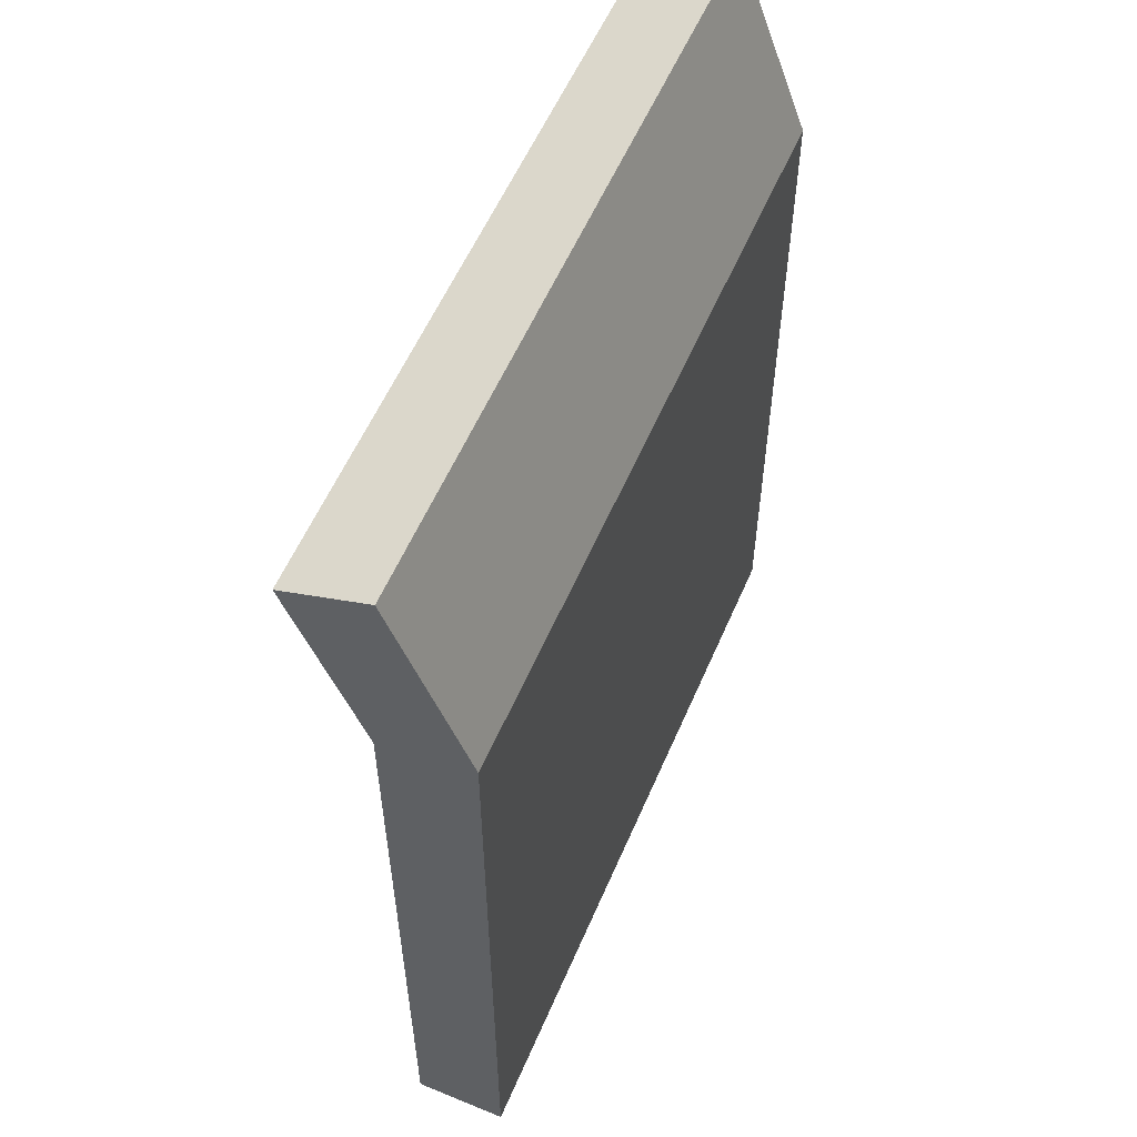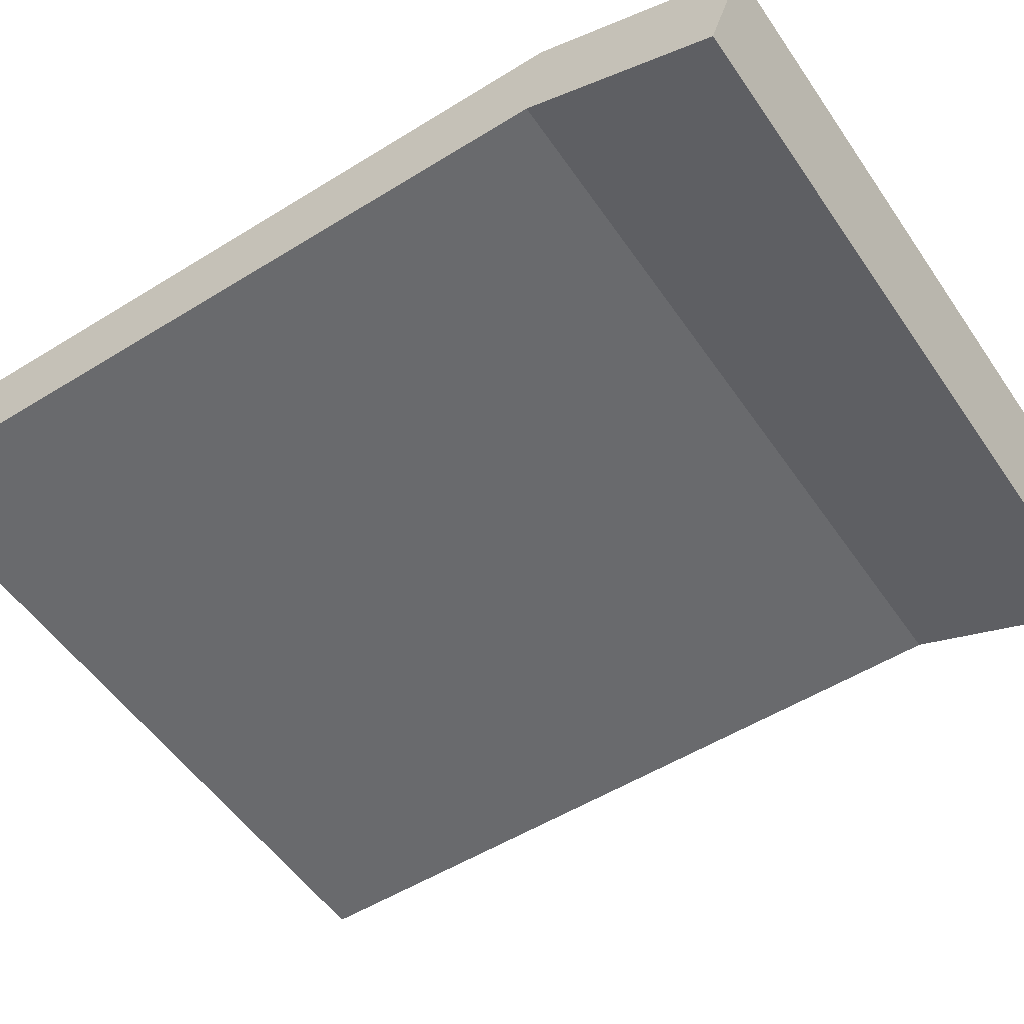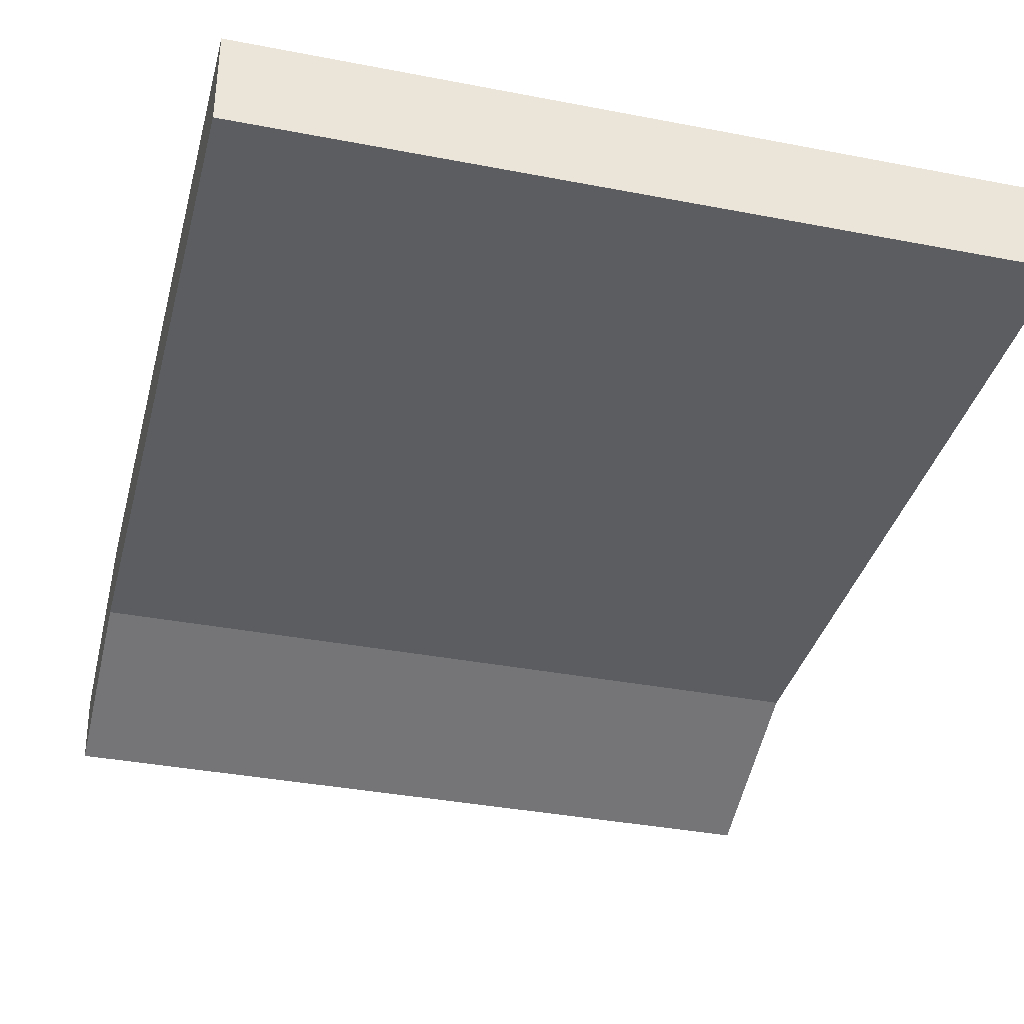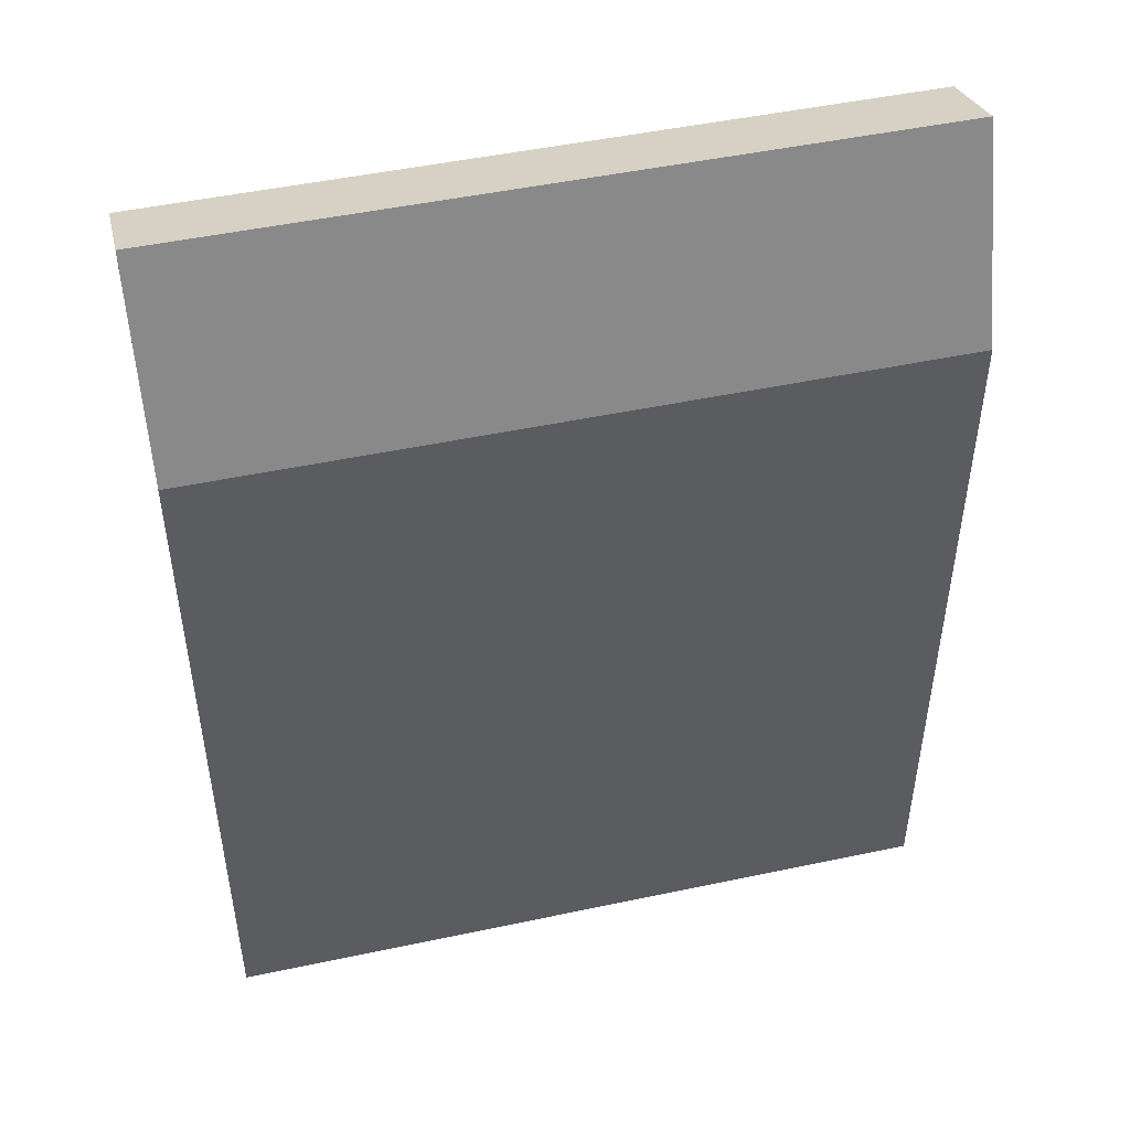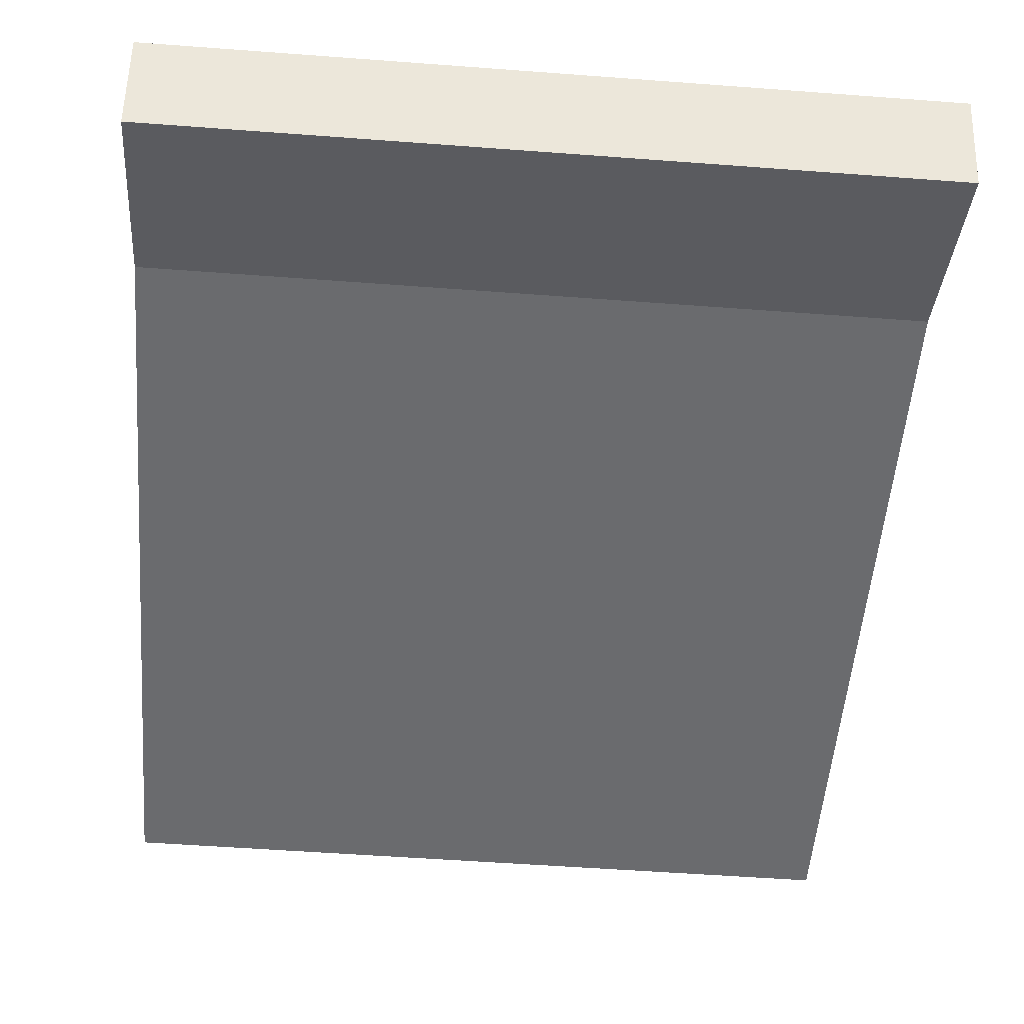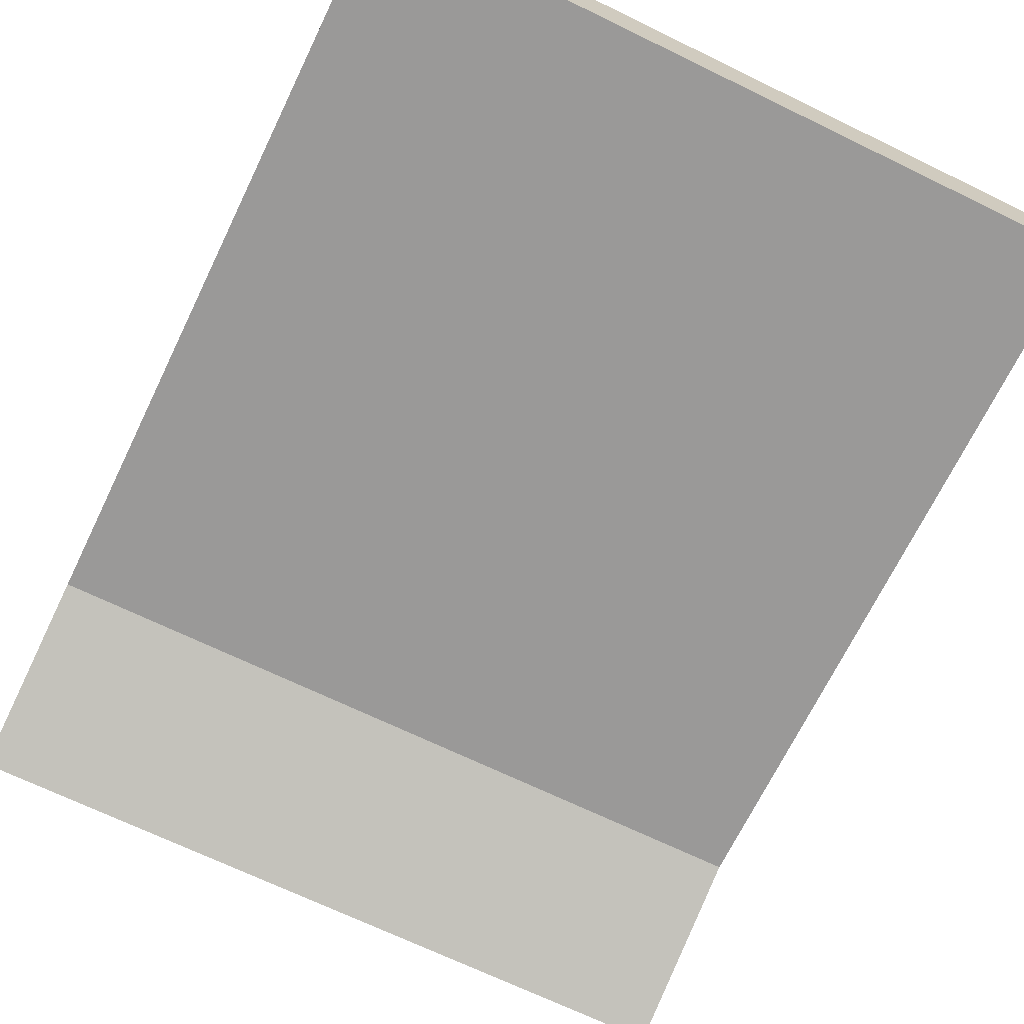
<metadata>
{"format":"obj","ext":"obj","renderer":"f3d","projection":"perspective","resolution":1024,"background":"white","views":[{"elev":57.0,"azim":-66.9,"up":"+Y"},{"elev":-53.1,"azim":123.6,"up":"+Z"},{"elev":-36.2,"azim":-14.2,"up":"+Z"},{"elev":48.2,"azim":-13.4,"up":"+Y"},{"elev":-53.4,"azim":175.4,"up":"+Z"},{"elev":-69.1,"azim":-25.9,"up":"+Z"}]}
</metadata>
<code>
g wall_y16_x8_doorFrame_short_COL
v -8 16.35 0.1863
v 0 16.35 0.1863
v 0 14.18 1
v -8 14.18 1
v -8 14.18 1
v 0 14.18 1
v 0 6 1
v -8 6 1
v -8 16 -0.75
v -8 14 1.907e-06
v 0 14 1.907e-06
v 0 16 -0.75
v -8 14 1.907e-06
v -8 6 1.907e-06
v 0 6 1.907e-06
v 0 14 1.907e-06
v -8 16 -0.75
v 0 16 -0.75
v 0 16.35 0.1863
v -8 16.35 0.1863
v 0 16 -0.75
v 0 14 1.907e-06
v 0 14.18 1
v 0 16.35 0.1863
v -8 14 1.907e-06
v -8 16 -0.75
v -8 16.35 0.1863
v -8 14.18 1
v 0 14 1.907e-06
v 0 6 1.907e-06
v 0 6 1
v 0 14.18 1
v 0 6 1.907e-06
v -8 6 1.907e-06
v -8 6 1
v 0 6 1
v -8 6 1.907e-06
v -8 14 1.907e-06
v -8 14.18 1
v -8 6 1
g wall_y16_x8_doorFrame_short_COL_0
f 3 2 1
f 4 3 1
f 7 6 5
f 8 7 5
f 11 10 9
f 12 11 9
f 15 14 13
f 16 15 13
f 19 18 17
f 20 19 17
f 23 22 21
f 24 23 21
f 27 26 25
f 28 27 25
f 31 30 29
f 32 31 29
f 35 34 33
f 36 35 33
f 39 38 37
f 40 39 37

</code>
